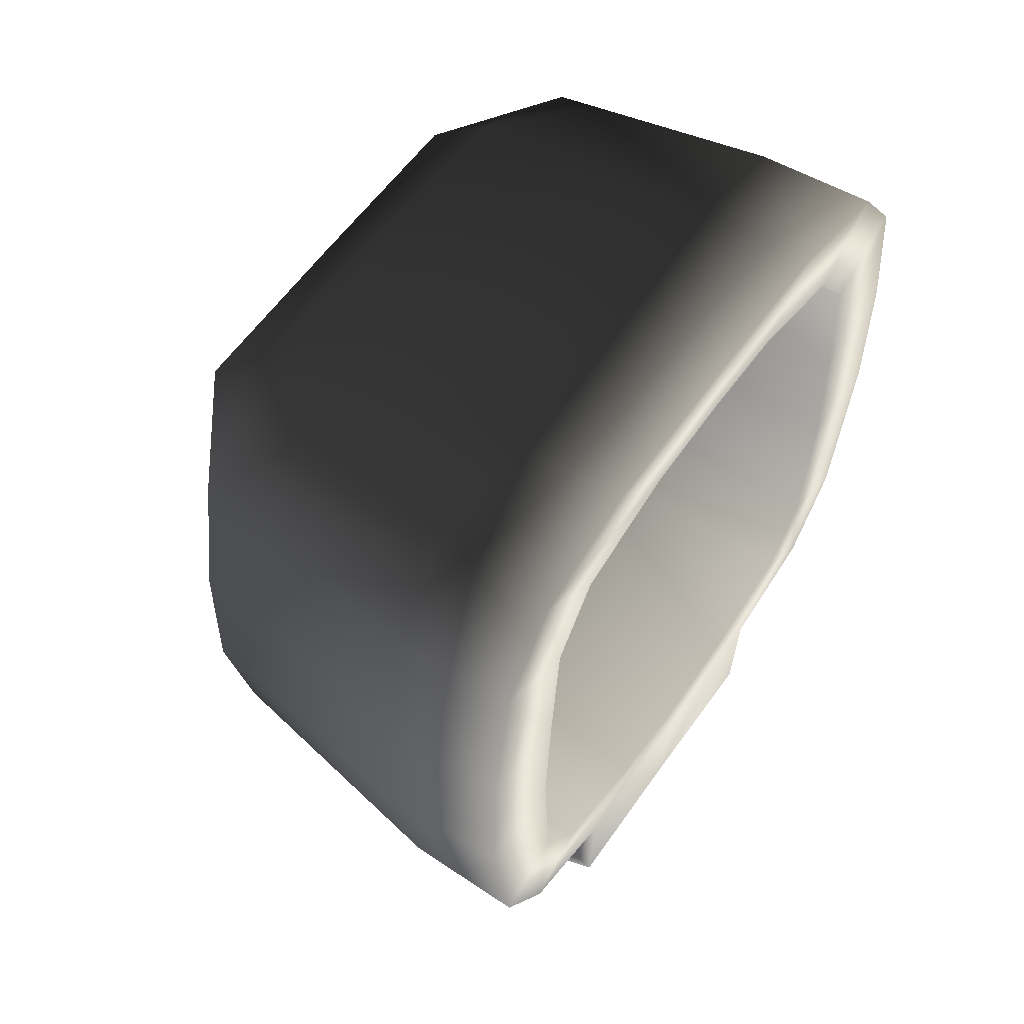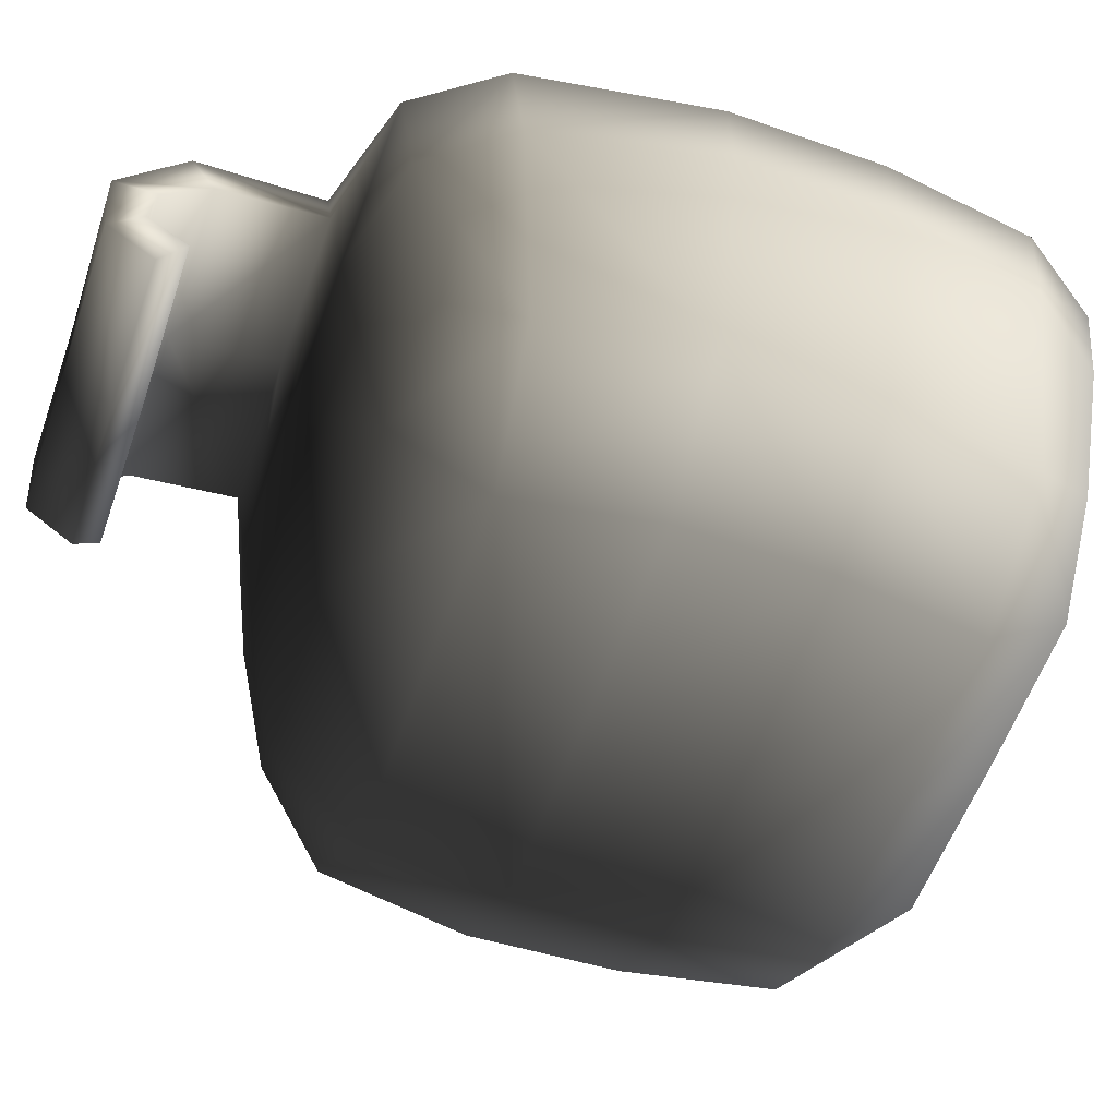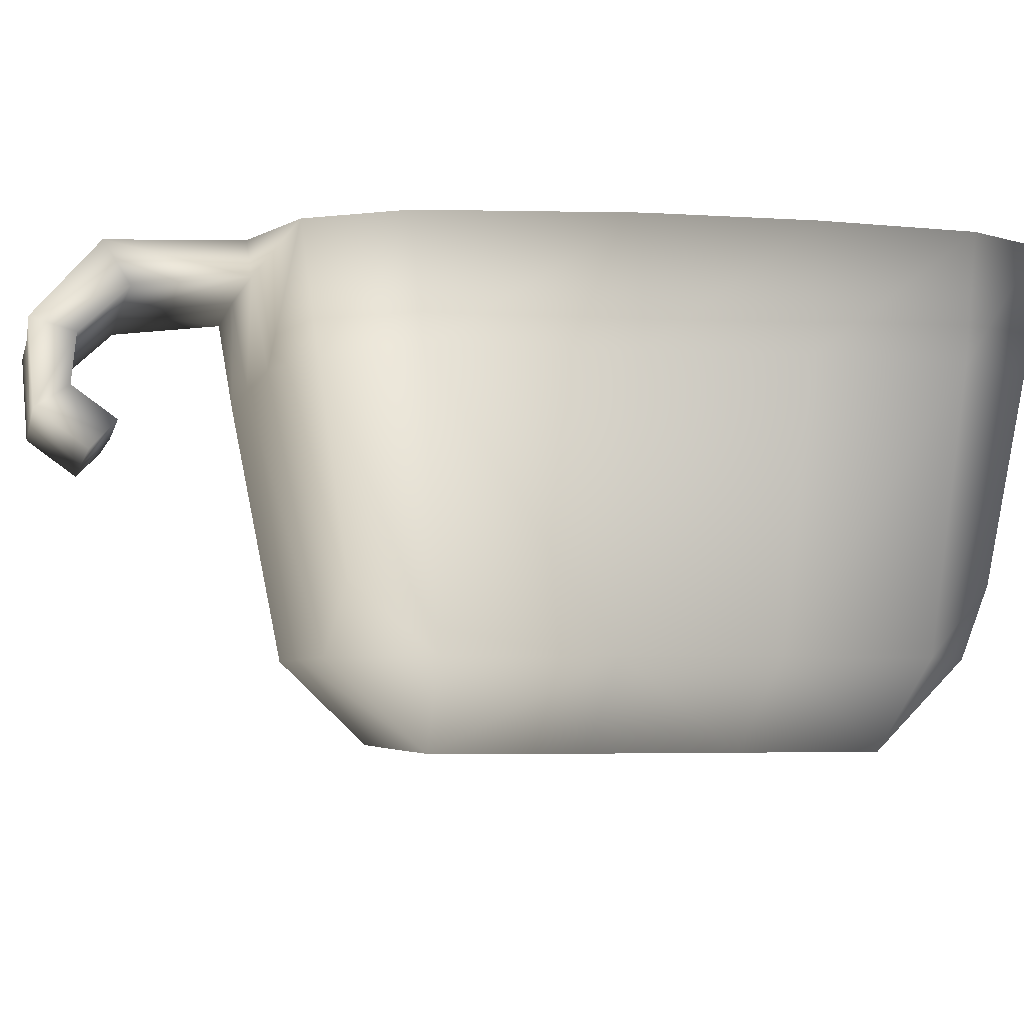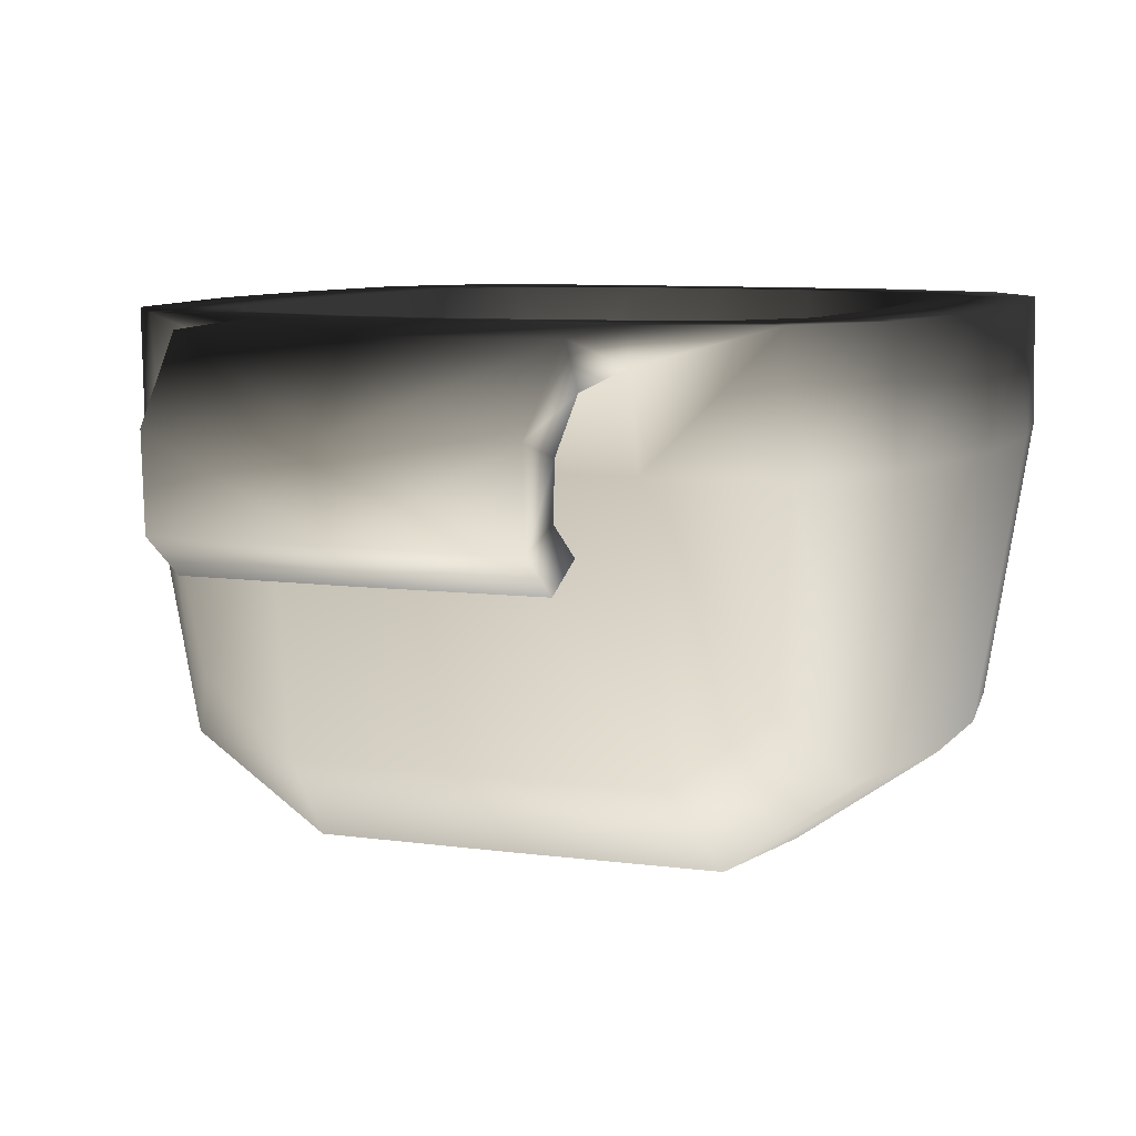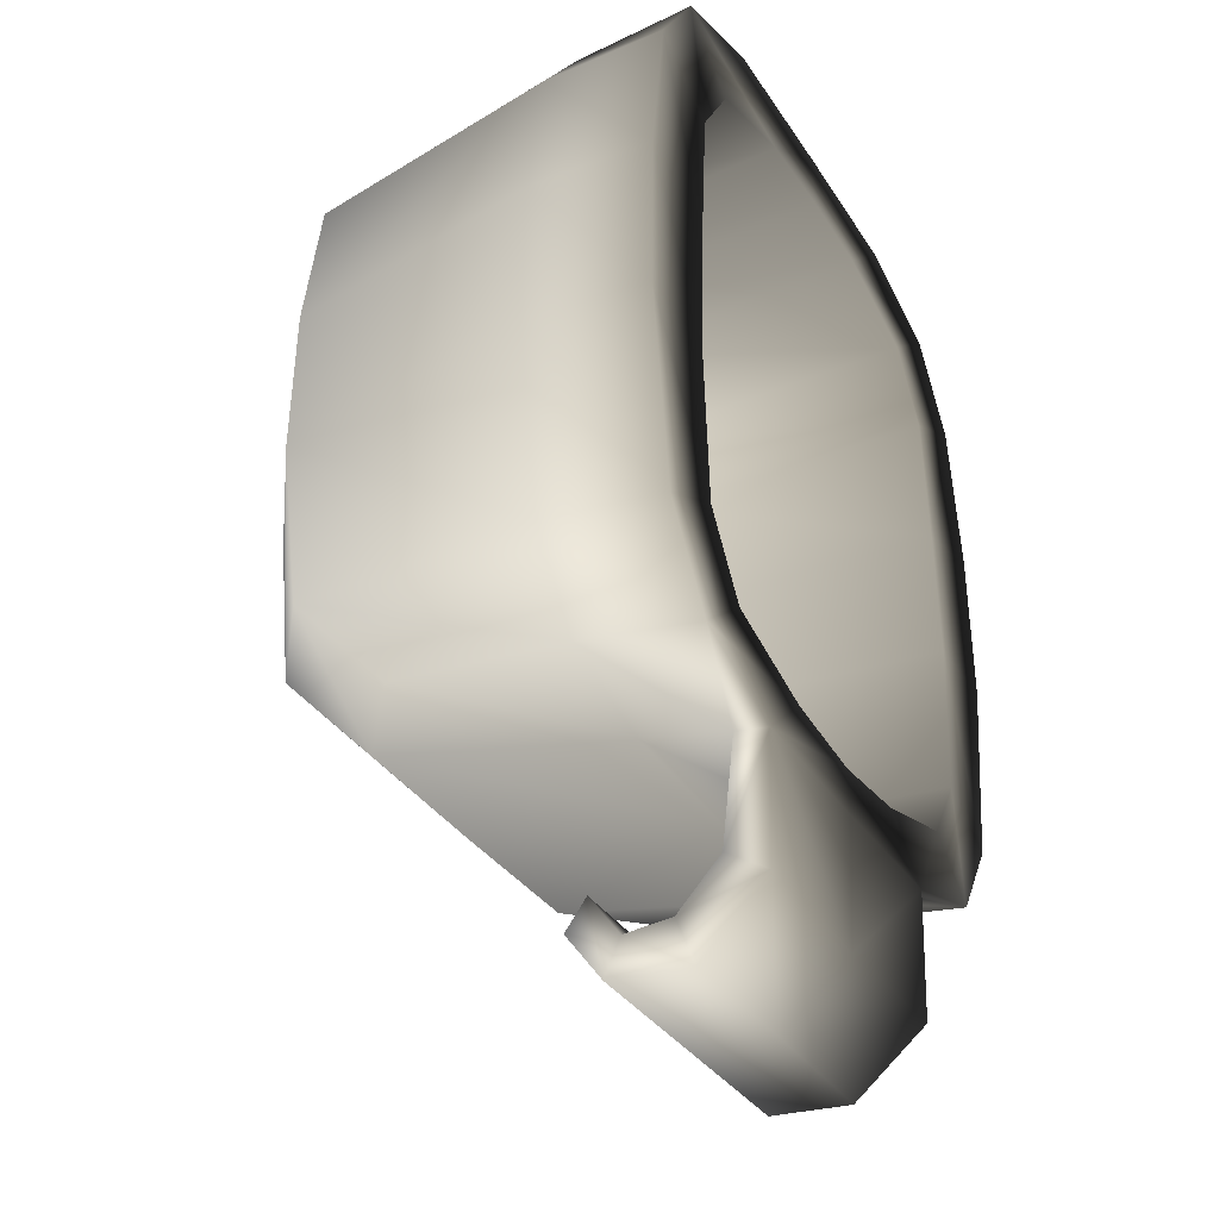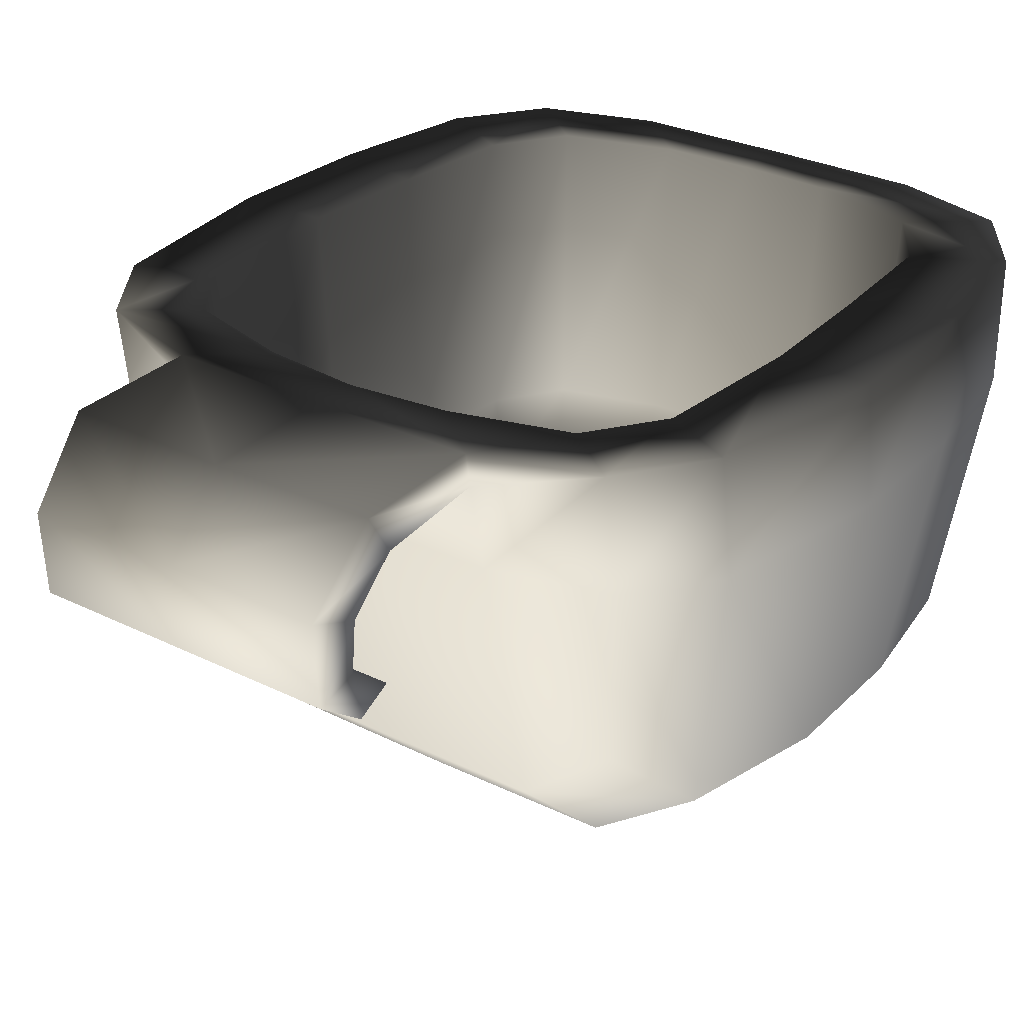
<metadata>
{"format":"obj","ext":"obj","renderer":"f3d","projection":"perspective","resolution":1024,"background":"white","views":[{"elev":59.2,"azim":125.0,"up":"+Z"},{"elev":-56.1,"azim":-108.9,"up":"+Y"},{"elev":-4.0,"azim":-101.9,"up":"+Y"},{"elev":7.9,"azim":-158.2,"up":"+Y"},{"elev":-33.6,"azim":117.9,"up":"+Z"},{"elev":28.9,"azim":-143.4,"up":"+Y"}]}
</metadata>
<code>
v  -10.04 -4.468 5.262
v  -9.257 -4.468 9.756
v  -10.42 3.465 10.39
v  -11.24 3.465 5.767
v  -7.848 -2.417 11.97
v  -8.519 3.465 12.88
v  -8.468 7.105 13.36
v  -10.3 7.105 10.73
v  -11.02 7.105 6
v  -6.327 7.105 11.6
v  -7.772 7.105 9.424
v  -8.096 7.105 5.299
v  -8.519 3.465 -7.02
v  -10.42 3.465 -4.529
v  -10.3 7.105 -4.872
v  -8.468 7.105 -7.501
v  -7.848 -2.417 -6.115
v  -9.257 -4.468 -3.898
v  -10.16 -4.468 0.7238
v  -11.38 3.465 1.075
v  -11.14 7.105 1.149
v  -8.311 7.105 1.149
v  -8.023 7.105 -3.759
v  -6.511 7.105 -5.969
v  -5.725 -7.105 -3.592
v  -6.362 -7.105 0.7238
v  -5.186 -4.468 -6.396
v  -6.271 -7.105 5.118
v  -5.186 -4.468 12.25
v  -5.725 -7.105 9.45
v  -4.999 3.465 13.83
v  -4.906 7.105 14.43
v  -2.858 7.105 12.59
v  -4.906 7.105 -8.571
v  -3.012 7.105 -6.951
v  -4.999 3.465 -7.971
v  -4.913 6.091 -8.419
v  10.04 -4.468 5.262
v  11.24 3.465 5.767
v  10.42 3.465 10.39
v  9.257 -4.468 9.756
v  11.02 7.105 6
v  10.3 7.105 10.73
v  8.519 3.465 12.88
v  8.468 7.105 13.36
v  7.848 -2.417 11.97
v  7.772 7.105 9.424
v  6.327 7.105 11.6
v  8.096 7.105 5.299
v  10.42 3.465 -4.529
v  8.519 3.465 -7.02
v  8.468 7.105 -7.501
v  10.3 7.105 -4.872
v  11.38 3.465 1.075
v  11.14 7.105 1.149
v  10.16 -4.468 0.7238
v  9.257 -4.468 -3.898
v  7.848 -2.417 -6.115
v  8.023 7.105 -3.759
v  8.311 7.105 1.149
v  6.511 7.105 -5.969
v  6.362 -7.105 0.7238
v  5.725 -7.105 -3.592
v  5.186 -4.468 -6.396
v  6.271 -7.105 5.118
v  5.725 -7.105 9.45
v  5.186 -4.468 12.25
v  4.999 3.465 13.83
v  4.906 7.105 14.43
v  2.858 7.105 12.59
v  4.906 7.105 -8.571
v  3.013 7.105 -6.951
v  4.999 3.465 -7.971
v  4.914 6.091 -8.419
v  -4.933 6.983 -12.52
v  -4.941 5.725 -11.73
v  4.941 5.725 -11.73
v  4.934 6.983 -12.52
v  -4.718 4.833 -14.49
v  -4.962 4.411 -13.18
v  4.962 4.411 -13.18
v  4.718 4.833 -14.49
v  -4.737 2.331 -14.33
v  -4.982 2.956 -13.34
v  4.982 2.956 -13.34
v  4.738 2.331 -14.33
v  -4.745 1.227 -12.82
v  -4.989 2.022 -12.05
v  4.99 2.022 -12.05
v  4.745 1.227 -12.82
v  0.0001 3.465 -8.019
v  0.0001 -4.468 -6.443
v  0.0001 6.091 -8.479
v  0.0001 5.689 -11.81
v  0.0001 4.355 -13.24
v  0.0001 2.905 -13.31
v  0.0001 1.965 -12.02
v  0.0001 1.213 -12.83
v  0.0001 2.331 -14.33
v  0.0001 4.833 -14.44
v  0.0001 6.944 -12.6
v  0.0001 7.105 -8.635
v  0.0001 7.105 -7.255
v  0.0001 7.105 14.49
v  0.0001 7.105 12.71
v  0.0001 3.465 13.88
v  0.0001 -4.468 12.3
v  0.0001 -7.105 9.51
v  0.0001 -7.105 5.172
v  0.0001 -7.105 0.7238
v  0.0001 -7.105 -3.651
v  -7.589 -2 -3.333
v  -6.158 -2 -5.424
v  -7.861 -2 1.308
v  -7.658 -2 5.086
v  -7.351 -2 8.987
v  -5.985 -2 11.05
v  -2.703 -2 11.98
v  -2.849 -2 -6.353
v  6.158 -2 -5.424
v  7.589 -2 -3.333
v  7.861 -2 1.308
v  7.658 -2 5.086
v  7.351 -2 8.987
v  5.985 -2 11.05
v  2.704 -2 11.98
v  2.849 -2 -6.353
v  0.0001 -2 -6.641
v  0.0001 -2 12.09
v  -6.089 -3.604 -1.865
v  -4.941 -3.604 -3.543
v  -6.307 -3.604 1.859
v  -6.144 -3.604 4.349
v  -5.898 -3.604 7.479
v  -4.802 -3.604 9.131
v  -2.169 -3.604 9.881
v  -2.286 -3.604 -4.288
v  4.941 -3.604 -3.543
v  6.089 -3.604 -1.865
v  6.307 -3.604 1.859
v  6.144 -3.604 4.349
v  5.898 -3.604 7.479
v  4.802 -3.604 9.131
v  2.169 -3.604 9.881
v  2.286 -3.604 -4.288
v  0.0001 -3.604 -4.519
v  0.0001 -3.604 9.97
v  0.0001 -3.604 2.829
o PlantPot_40
g PlantPot_40
f 1 2 3 4
f 2 5 6 3
f 3 6 7 8
f 4 3 8 9
f 8 7 10 11
f 8 11 12 9
f 13 14 15 16
f 13 17 18 14
f 14 18 19 20
f 14 20 21 15
f 22 23 15 21
f 23 24 16 15
f 9 12 22 21
f 19 1 4 20
f 20 4 9 21
f 19 18 25 26
f 18 27 25
f 28 1 19 26
f 29 2 30
f 30 2 1 28
f 6 31 32 7
f 31 6 5 29
f 33 10 7 32
f 34 16 24 35
f 17 13 36 27
f 36 13 16 37
f 38 39 40 41
f 40 39 42 43
f 44 40 43 45
f 41 40 44 46
f 45 43 47 48
f 43 42 49 47
f 50 51 52 53
f 54 50 53 55
f 50 54 56 57
f 51 50 57 58
f 59 60 55 53
f 59 53 52 61
f 60 49 42 55
f 39 54 55 42
f 56 54 39 38
f 56 62 63 57
f 57 64 58
f 65 62 56 38
f 66 65 38 41
f 67 41 46
f 68 67 46 44
f 68 44 45 69
f 70 69 45 48
f 52 71 72 61
f 58 64 73 51
f 51 73 74 52
f 37 34 75 76
f 71 74 77 78
f 76 75 79 80
f 78 77 81 82
f 80 79 83 84
f 82 81 85 86
f 84 83 87 88
f 86 85 89 90
f 27 36 91 92
f 91 36 37 93
f 94 93 37 76
f 95 94 76 80
f 96 95 80 84
f 97 96 84 88
f 98 97 88 87
f 83 99 98 87
f 79 100 99 83
f 75 101 100 79
f 34 102 101 75
f 34 35 103 102
f 104 105 33 32
f 31 106 104 32
f 107 106 31 29
f 108 107 29 30
f 109 108 30 28
f 110 109 28 26
f 26 25 111 110
f 25 27 92 111
f 63 111 92 64
f 62 110 111 63
f 109 110 62 65
f 108 109 65 66
f 107 108 66 67
f 106 107 67 68
f 106 68 69 104
f 70 105 104 69
f 71 102 103 72
f 101 102 71 78
f 100 101 78 82
f 99 100 82 86
f 98 99 86 90
f 89 97 98 90
f 85 96 97 89
f 81 95 96 85
f 77 94 95 81
f 74 93 94 77
f 73 91 93 74
f 64 92 91 73
f 24 23 112 113
f 23 22 114 112
f 22 12 115 114
f 12 11 116 115
f 11 10 117 116
f 10 33 118 117
f 35 24 113 119
f 59 61 120 121
f 60 59 121 122
f 49 60 122 123
f 47 49 123 124
f 48 47 124 125
f 70 48 125 126
f 61 72 127 120
f 103 35 119 128
f 33 105 129 118
f 105 70 126 129
f 72 103 128 127
f 113 112 130 131
f 112 114 132 130
f 114 115 133 132
f 115 116 134 133
f 116 117 135 134
f 117 118 136 135
f 119 113 131 137
f 121 120 138 139
f 122 121 139 140
f 123 122 140 141
f 124 123 141 142
f 125 124 142 143
f 126 125 143 144
f 120 127 145 138
f 128 119 137 146
f 118 129 147 136
f 129 126 144 147
f 127 128 146 145
f 131 130 148
f 130 132 148
f 132 133 148
f 133 134 148
f 134 135 148
f 135 136 148
f 136 147 148
f 147 144 148
f 144 143 148
f 143 142 148
f 142 141 148
f 141 140 148
f 140 139 148
f 139 138 148
f 138 145 148
f 145 146 148
f 146 137 148
f 137 131 148
f 16 34 37
f 74 71 52
f 18 17 27
f 29 5 2
f 57 63 64
f 67 66 41

</code>
